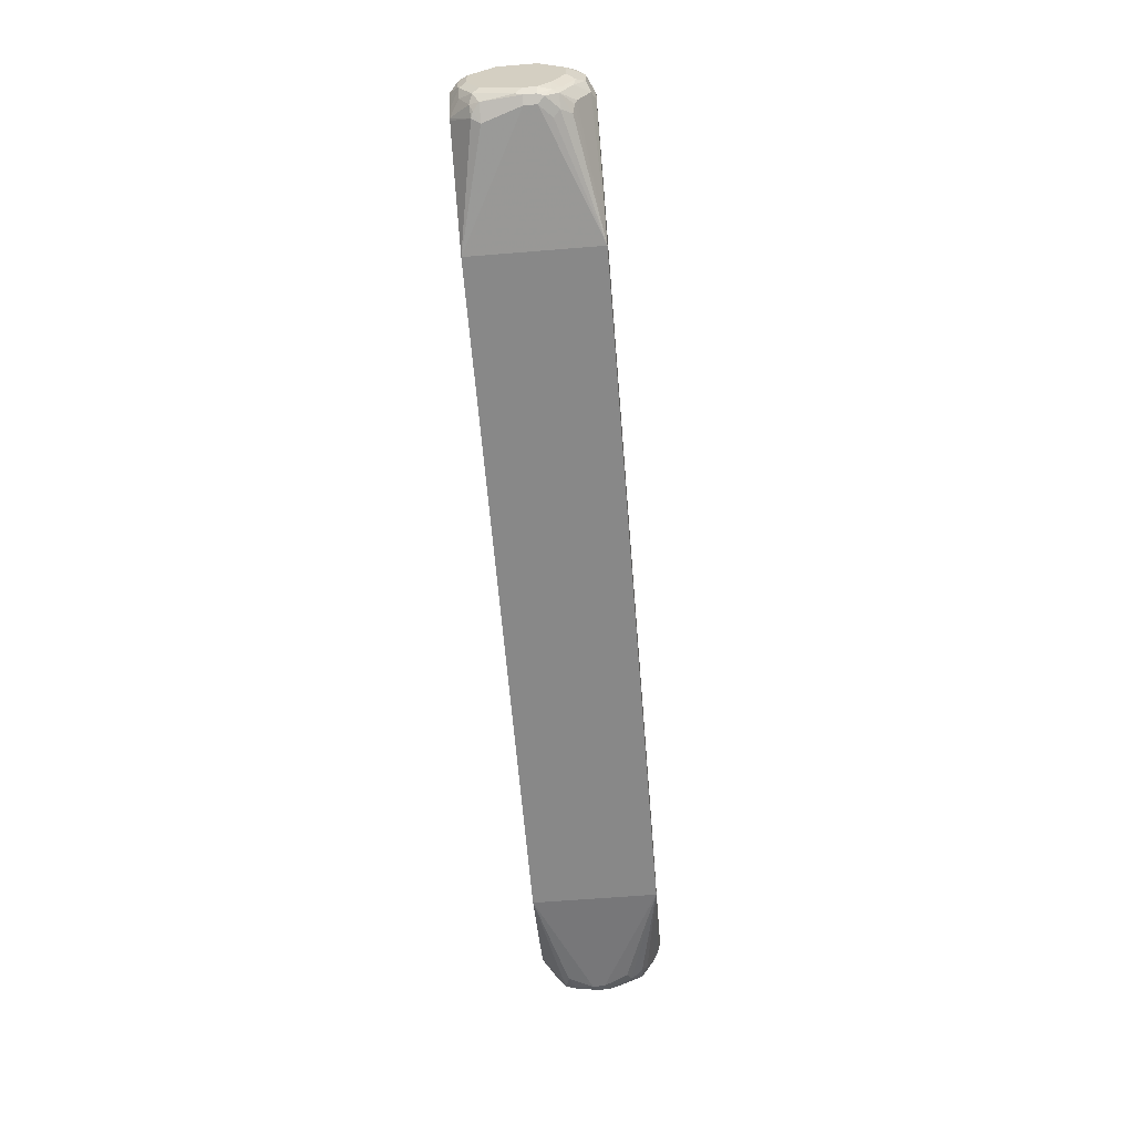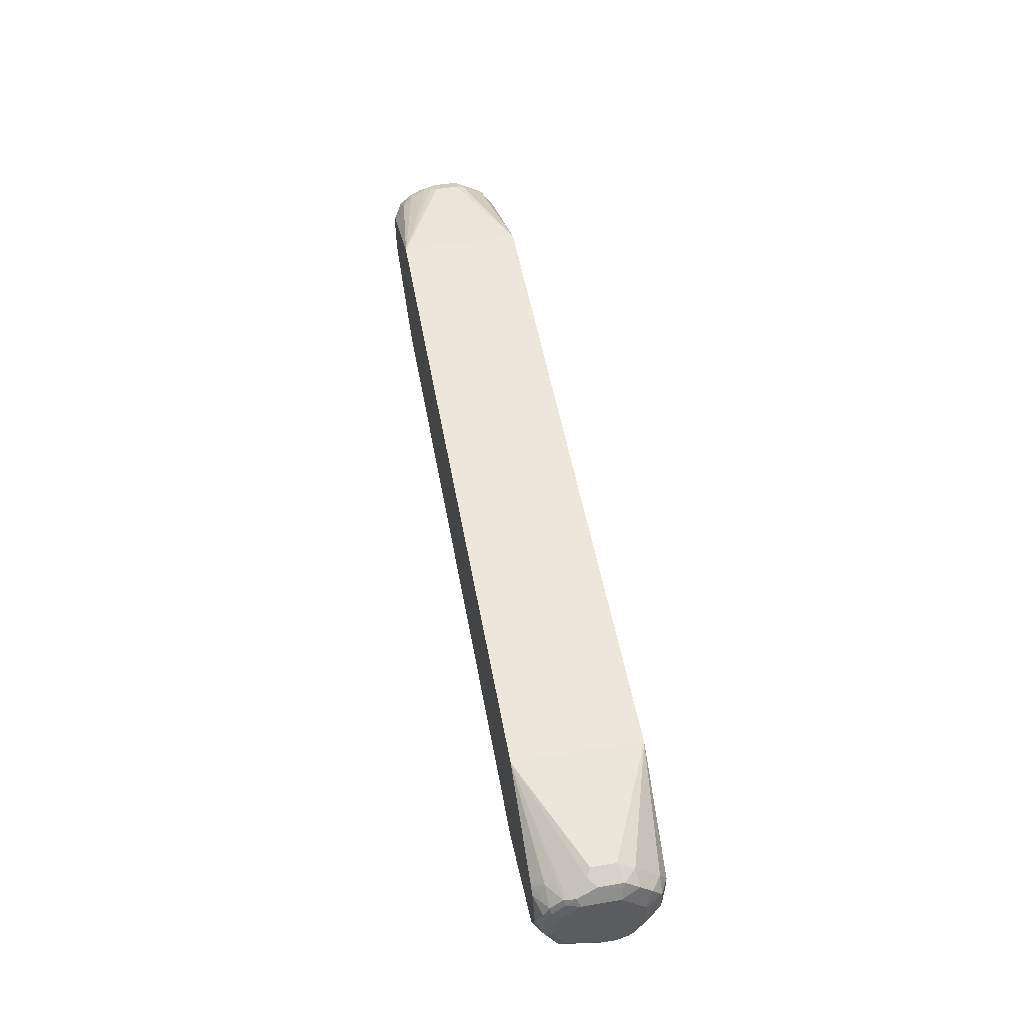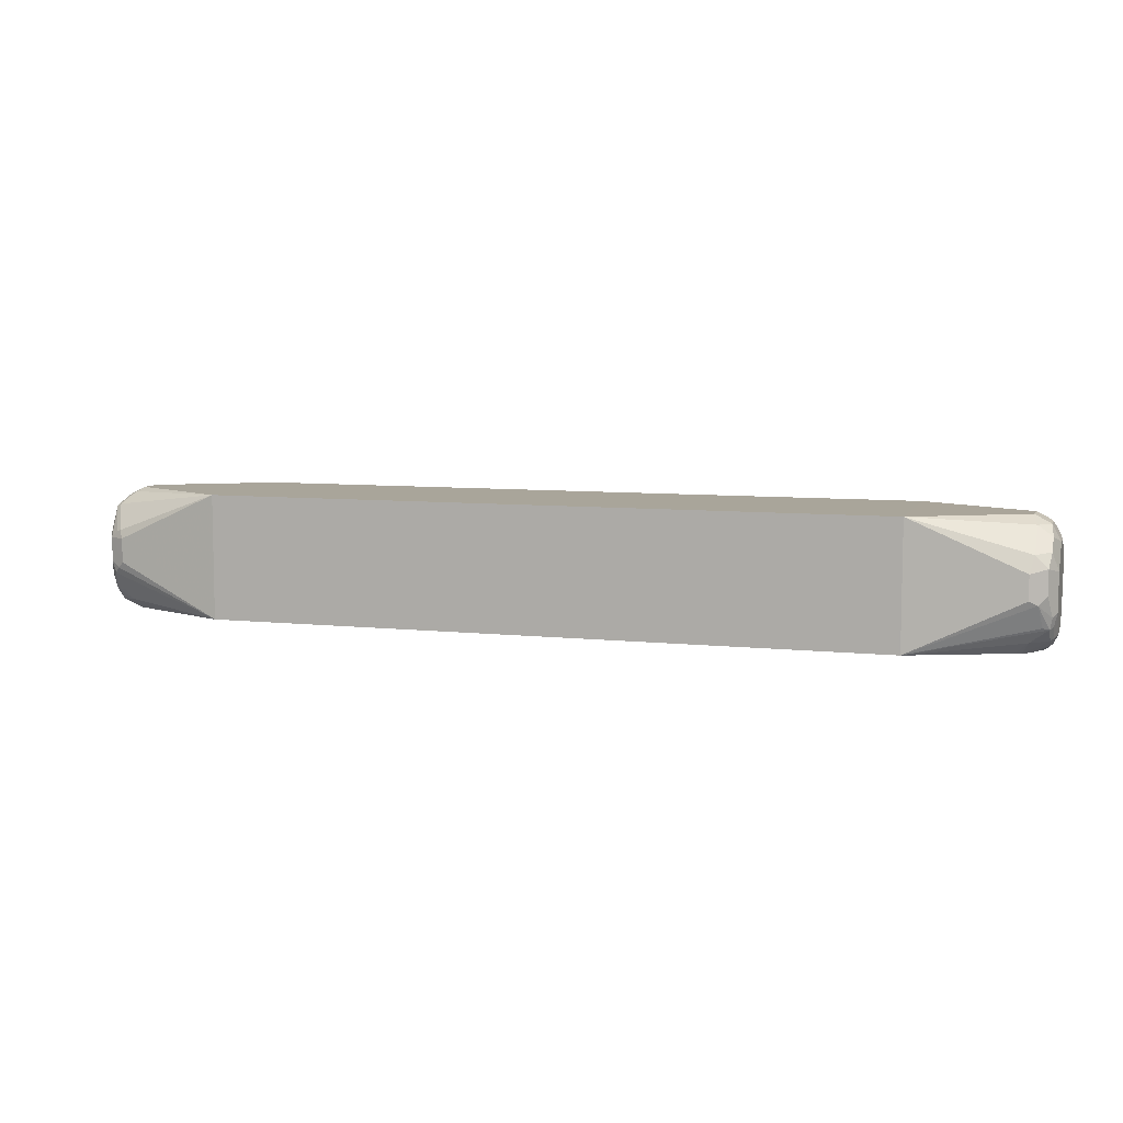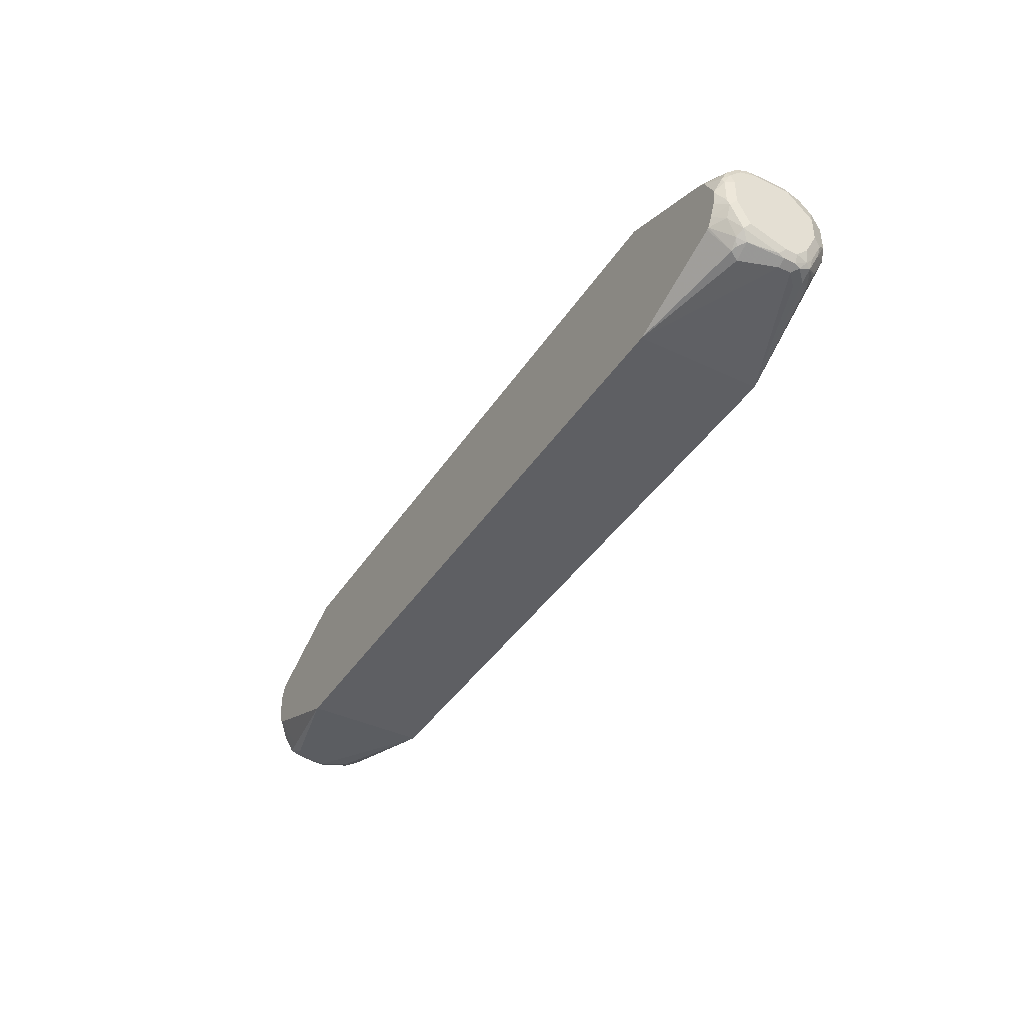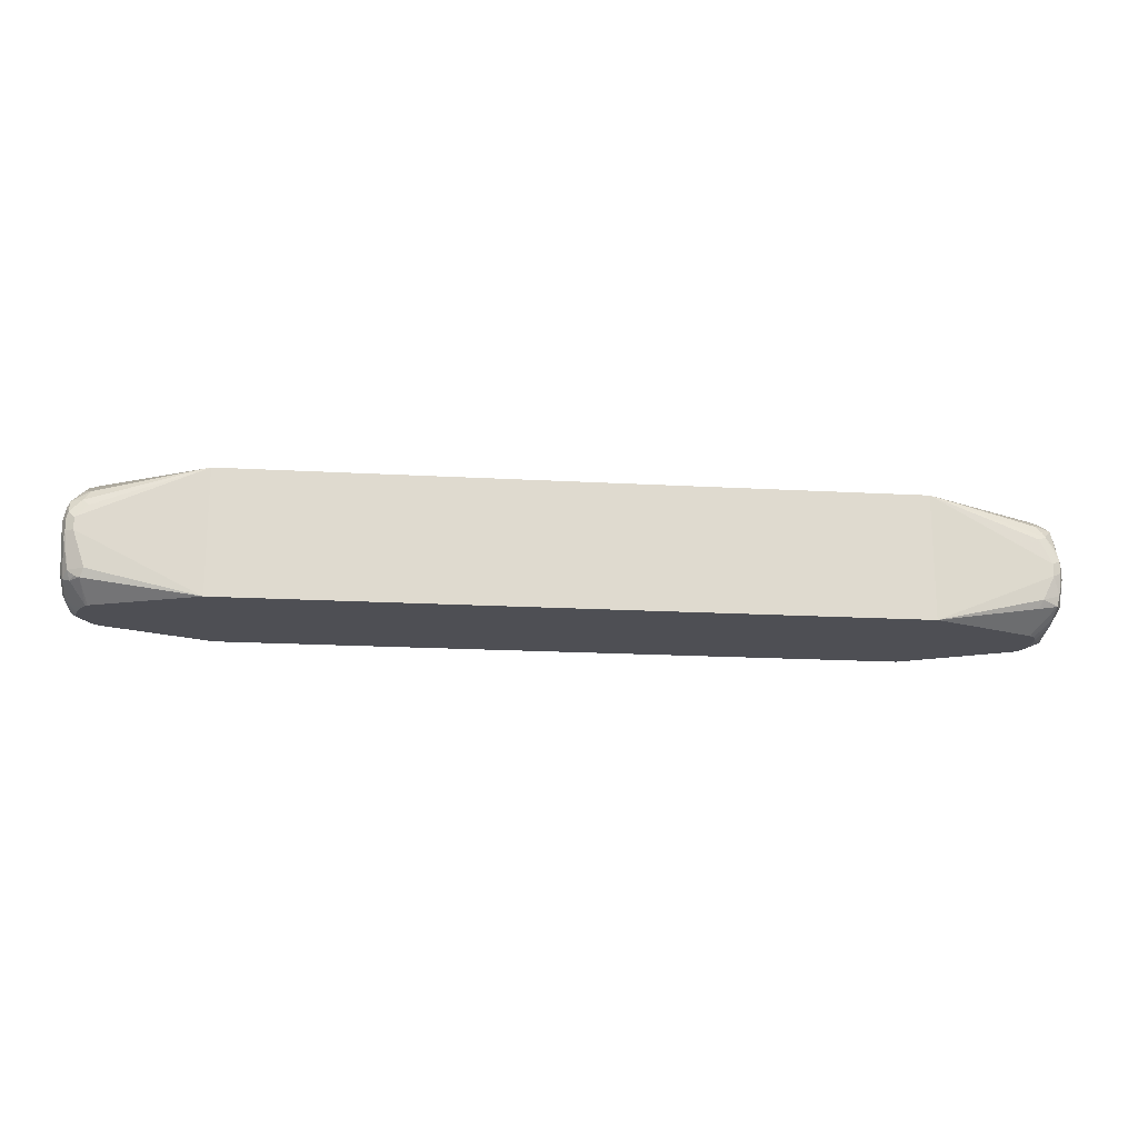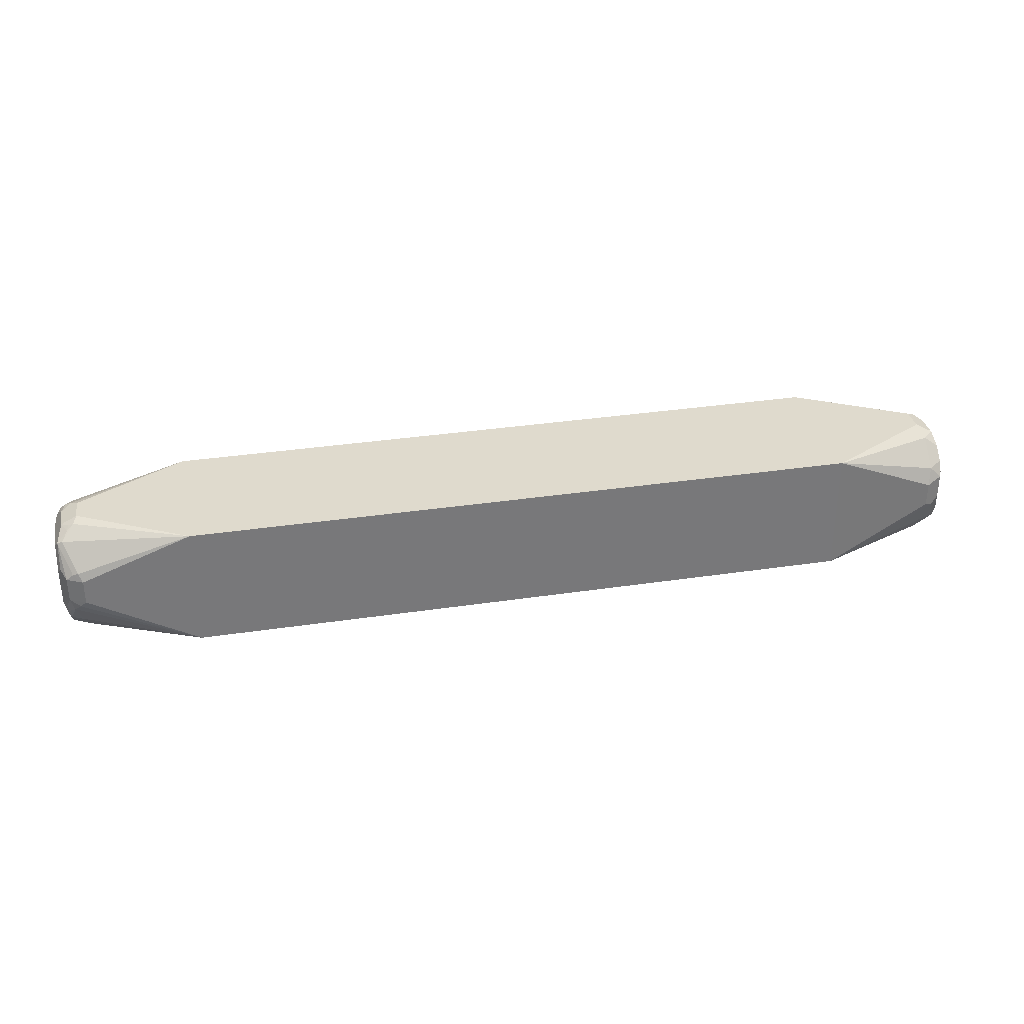
<metadata>
{"format":"obj","ext":"obj","renderer":"f3d","projection":"perspective","resolution":1024,"background":"white","views":[{"elev":-62.9,"azim":-85.3,"up":"+Y"},{"elev":52.3,"azim":-100.2,"up":"+Y"},{"elev":7.5,"azim":-162.8,"up":"+Z"},{"elev":-40.6,"azim":-120.1,"up":"+Y"},{"elev":-18.4,"azim":-6.2,"up":"+Z"},{"elev":32.8,"azim":168.2,"up":"+Z"}]}
</metadata>
<code>
v -0.4646 0.1497 0.09514
v -0.614 0.1328 0.1991
v -0.4646 0.1497 0.2658
v -0.6195 0.1217 0.2213
v -0.6195 0.0885 0.2545
v -0.6389 0.09127 0.2407
v -0.6361 0.07191 0.2545
v -0.6473 0.06638 0.2323
v -0.6389 0.1079 0.224
v -0.6473 0.09957 0.1991
v -0.6361 0.1217 0.2047
v -0.6251 0.1272 0.1604
v -0.6361 0.1217 0.1715
v -0.6473 0.09957 0.1494
v -0.6473 0.06638 0.1162
v -0.6431 0.08297 0.1141
v -0.6417 0.06638 0.1051
v -0.6389 0.07468 0.1037
v -0.6389 0.09127 0.112
v -0.6431 0.09957 0.1307
v -0.6417 0.1106 0.1438
v -0.6389 0.1079 0.1286
v -0.6141 0.1051 0.1106
v -0.6056 0.09116 0.09514
v -0.6155 0.0844 0.09514
v -0.6323 0.05231 0.09514
v -0.6323 0.04979 0.09514
v -0.6417 0.0332 0.1051
v -0.6285 0.03332 0.09514
v -0.6141 0.004521 0.09514
v -0.621 0.01661 0.09514
v -0.6431 0.0249 0.1079
v -0.6347 0.008307 0.1079
v -0.6327 -0.01659 0.1203
v -0.6431 -0.008283 0.1245
v -0.6473 3.15e-06 0.1328
v -0.6473 0.0332 0.1162
v -0.6473 -0.01659 0.1991
v -0.6473 -0.01659 0.1826
v -0.6431 -0.02489 0.1743
v -0.6361 -0.02212 0.1328
v -0.6417 -0.02766 0.1826
v -0.6307 -0.03319 0.1826
v -0.6141 -0.03319 0.1328
v -0.6265 -0.02489 0.1245
v -0.6195 -0.02766 0.1217
v -0.6112 0.003057 0.09514
v -0.4647 -0.04973 0.09514
v -0.5967 0.09525 0.09514
v -0.6307 0.112 0.1307
v -0.614 0.1328 0.166
v 0.4646 0.1497 0.09514
v 0.6134 0.01216 0.09514
v 0.4647 -0.04973 0.09514
v 0.4647 -0.04973 0.2658
v 0.6307 -0.03319 0.166
v 0.6307 -0.03319 0.1826
v 0.6141 -0.03319 0.2158
v 0.6417 -0.02766 0.1881
v 0.6417 -0.02766 0.1715
v 0.6473 -0.01659 0.166
v 0.6389 -0.02489 0.1411
v 0.6141 -0.03319 0.1328
v 0.6085 -0.02766 0.1217
v 0.6361 -0.02212 0.1273
v 0.6065 0.007539 0.09514
v 0.6333 -0.002765 0.1134
v 0.6185 0.0222 0.09514
v 0.6361 0.01107 0.1106
v 0.6202 0.02713 0.09514
v 0.6217 0.06193 0.09514
v 0.6417 0.07191 0.1051
v 0.6473 3.15e-06 0.1328
v 0.6473 0.01661 0.2323
v 0.6473 3.15e-06 0.2158
v 0.6473 -0.01659 0.1826
v 0.6417 -0.01105 0.2213
v 0.6431 3.15e-06 0.2344
v 0.6389 -0.008283 0.2365
v 0.6389 0.008307 0.2448
v 0.6307 0.01661 0.2552
v 0.6361 0.0332 0.2545
v 0.6417 0.01661 0.2434
v 0.6431 0.09127 0.2407
v 0.6361 0.06638 0.2545
v 0.6141 0.06638 0.2655
v 0.6141 0.0332 0.2655
v 0.6223 0.0249 0.2614
v 0.6223 -0.008283 0.2448
v 0.6141 -0.02212 0.2379
v 0.6223 -0.02489 0.2282
v 0.6251 -0.02766 0.2213
v 0.6389 -0.02489 0.2033
v 0.4646 0.1497 0.2658
v 0.6195 0.07745 0.26
v 0.6361 0.09404 0.2434
v 0.6195 0.1272 0.2102
v 0.614 0.1328 0.1991
v 0.6265 0.1245 0.2075
v 0.6361 0.1217 0.1991
v 0.6285 0.08297 0.2531
v 0.6265 0.07468 0.2572
v 0.6431 0.1079 0.2075
v 0.6473 0.08297 0.2323
v 0.6473 0.09957 0.1991
v 0.6473 0.09957 0.1494
v 0.6361 0.1217 0.166
v 0.6417 0.1106 0.1494
v 0.6389 0.112 0.1411
v 0.6431 0.1016 0.1328
v 0.6431 0.08506 0.1162
v 0.6473 0.06638 0.1162
v 0.6389 0.08713 0.1079
v 0.6389 0.1037 0.1245
v 0.6141 0.1051 0.1106
v 0.6139 0.08082 0.09514
v 0.5975 0.08906 0.09514
v 0.6223 0.112 0.1245
v 0.6307 0.1224 0.1494
v 0.6223 0.1286 0.1577
v 0.6142 0.1327 0.1658
v -0.4647 -0.04973 0.2658
v -0.6307 -0.03319 0.1991
v -0.6417 -0.02766 0.1991
v -0.6431 -0.01866 0.2158
v -0.6473 3.15e-06 0.2158
v -0.6417 -0.005515 0.2268
v -0.6417 0.02766 0.2434
v -0.6389 0.01245 0.2407
v -0.6389 -0.02073 0.224
v -0.6389 -0.02903 0.2075
v -0.6141 -0.03319 0.2158
v -0.6223 -0.02903 0.224
v -0.6141 -0.02212 0.2379
v -0.6307 -0.01659 0.2323
v -0.6251 -0.005515 0.2434
v -0.6251 0.02766 0.26
v -0.6361 0.03874 0.2545
v -0.6473 0.0332 0.2323
v -0.6141 0.06638 0.2655
v -0.6141 0.0332 0.2655
v -0.6223 -0.01244 0.2407
f 112 73 72
f 112 105 73
f 106 105 112
f 106 112 111
f 106 111 110
f 108 106 110
f 106 107 103
f 108 109 107
f 108 107 106
f 111 112 72
f 106 103 105
f 103 104 105
f 105 104 73
f 108 110 109
f 113 111 72
f 113 116 115
f 113 115 114
f 120 107 119
f 120 119 52
f 118 52 119
f 118 119 114
f 118 114 115
f 118 115 52
f 113 114 111
f 117 52 115
f 117 116 52
f 116 53 52
f 71 53 116
f 71 116 72
f 113 72 116
f 89 90 79
f 117 115 116
f 74 73 104
f 96 95 101
f 84 104 103
f 120 121 107
f 89 55 90
f 91 90 55
f 91 79 90
f 91 92 79
f 91 55 92
f 92 55 58
f 92 58 59
f 93 92 59
f 93 79 92
f 93 77 79
f 93 59 77
f 87 55 88
f 87 86 55
f 86 94 55
f 95 94 86
f 96 94 95
f 84 103 100
f 102 101 95
f 102 95 86
f 102 86 85
f 102 85 101
f 84 101 85
f 84 74 104
f 84 96 101
f 99 97 84
f 99 84 100
f 99 100 98
f 99 98 97
f 97 98 94
f 97 94 96
f 97 96 84
f 120 52 121
f 130 134 135
f 98 100 121
f 128 129 138
f 128 138 8
f 128 8 139
f 128 139 126
f 126 139 38
f 139 8 38
f 8 15 38
f 10 15 8
f 37 38 15
f 28 37 15
f 28 32 37
f 29 32 28
f 17 28 15
f 114 119 109
f 7 8 138
f 137 7 138
f 137 140 7
f 81 89 79
f 119 107 109
f 42 38 40
f 7 140 5
f 140 3 5
f 140 122 3
f 129 137 138
f 140 141 122
f 142 135 134
f 142 134 122
f 142 122 136
f 136 122 137
f 137 122 141
f 137 141 140
f 142 136 135
f 129 130 137
f 130 136 137
f 130 135 136
f 124 42 123
f 42 43 123
f 123 43 122
f 44 46 48
f 44 48 43
f 43 48 122
f 124 38 42
f 122 48 55
f 122 94 3
f 3 94 1
f 52 1 94
f 98 52 94
f 107 100 103
f 107 121 100
f 122 55 94
f 98 121 52
f 125 38 124
f 127 126 125
f 130 131 133
f 130 133 134
f 133 122 134
f 132 123 122
f 132 122 133
f 132 133 131
f 125 126 38
f 132 131 123
f 125 124 131
f 125 131 130
f 127 125 130
f 127 130 129
f 127 129 128
f 127 128 126
f 124 123 131
f 81 55 89
f 14 15 10
f 81 82 88
f 27 17 26
f 27 28 17
f 27 29 28
f 27 26 29
f 29 26 30
f 31 29 30
f 31 32 29
f 31 33 32
f 31 30 33
f 33 30 34
f 33 34 35
f 33 35 32
f 36 32 35
f 36 37 32
f 36 38 37
f 39 38 36
f 39 40 38
f 47 48 46
f 47 46 30
f 34 30 46
f 41 35 34
f 45 41 34
f 45 34 46
f 18 26 17
f 45 46 44
f 41 44 43
f 41 43 42
f 41 42 40
f 41 40 35
f 36 35 40
f 39 36 40
f 45 44 41
f 47 30 48
f 18 25 26
f 25 19 24
f 114 109 110
f 2 3 1
f 4 3 2
f 4 5 3
f 6 5 4
f 6 7 5
f 6 8 7
f 9 8 6
f 9 10 8
f 9 11 10
f 9 4 11
f 9 6 4
f 4 2 11
f 12 11 2
f 13 11 12
f 13 10 11
f 14 10 13
f 19 23 24
f 19 22 23
f 20 22 19
f 20 21 22
f 21 12 22
f 21 13 12
f 18 19 25
f 14 13 21
f 16 14 20
f 16 20 19
f 16 19 18
f 16 18 17
f 16 17 15
f 16 15 14
f 14 21 20
f 30 26 48
f 26 1 48
f 24 1 26
f 68 53 70
f 70 53 71
f 70 71 72
f 70 72 69
f 69 72 73
f 67 69 73
f 67 73 65
f 62 65 73
f 62 63 65
f 62 73 61
f 61 73 74
f 75 61 74
f 76 61 75
f 76 59 61
f 76 75 59
f 75 77 59
f 78 77 75
f 82 87 88
f 82 86 87
f 82 85 86
f 82 84 85
f 83 84 82
f 83 74 84
f 68 70 69
f 78 75 74
f 80 78 83
f 80 83 82
f 80 82 81
f 80 81 79
f 80 79 78
f 78 79 77
f 78 74 83
f 68 69 67
f 68 67 53
f 66 64 54
f 54 48 53
f 53 48 52
f 52 48 1
f 25 24 26
f 51 12 2
f 51 2 1
f 54 55 48
f 51 1 12
f 50 12 1
f 50 1 22
f 23 22 1
f 49 24 23
f 49 23 1
f 49 1 24
f 50 22 12
f 81 88 55
f 56 55 54
f 57 58 55
f 66 54 53
f 66 53 67
f 66 67 65
f 66 65 64
f 64 65 63
f 64 63 54
f 57 55 56
f 56 54 63
f 60 56 62
f 60 62 61
f 60 61 59
f 60 59 56
f 57 56 59
f 57 59 58
f 56 63 62
f 114 110 111

</code>
